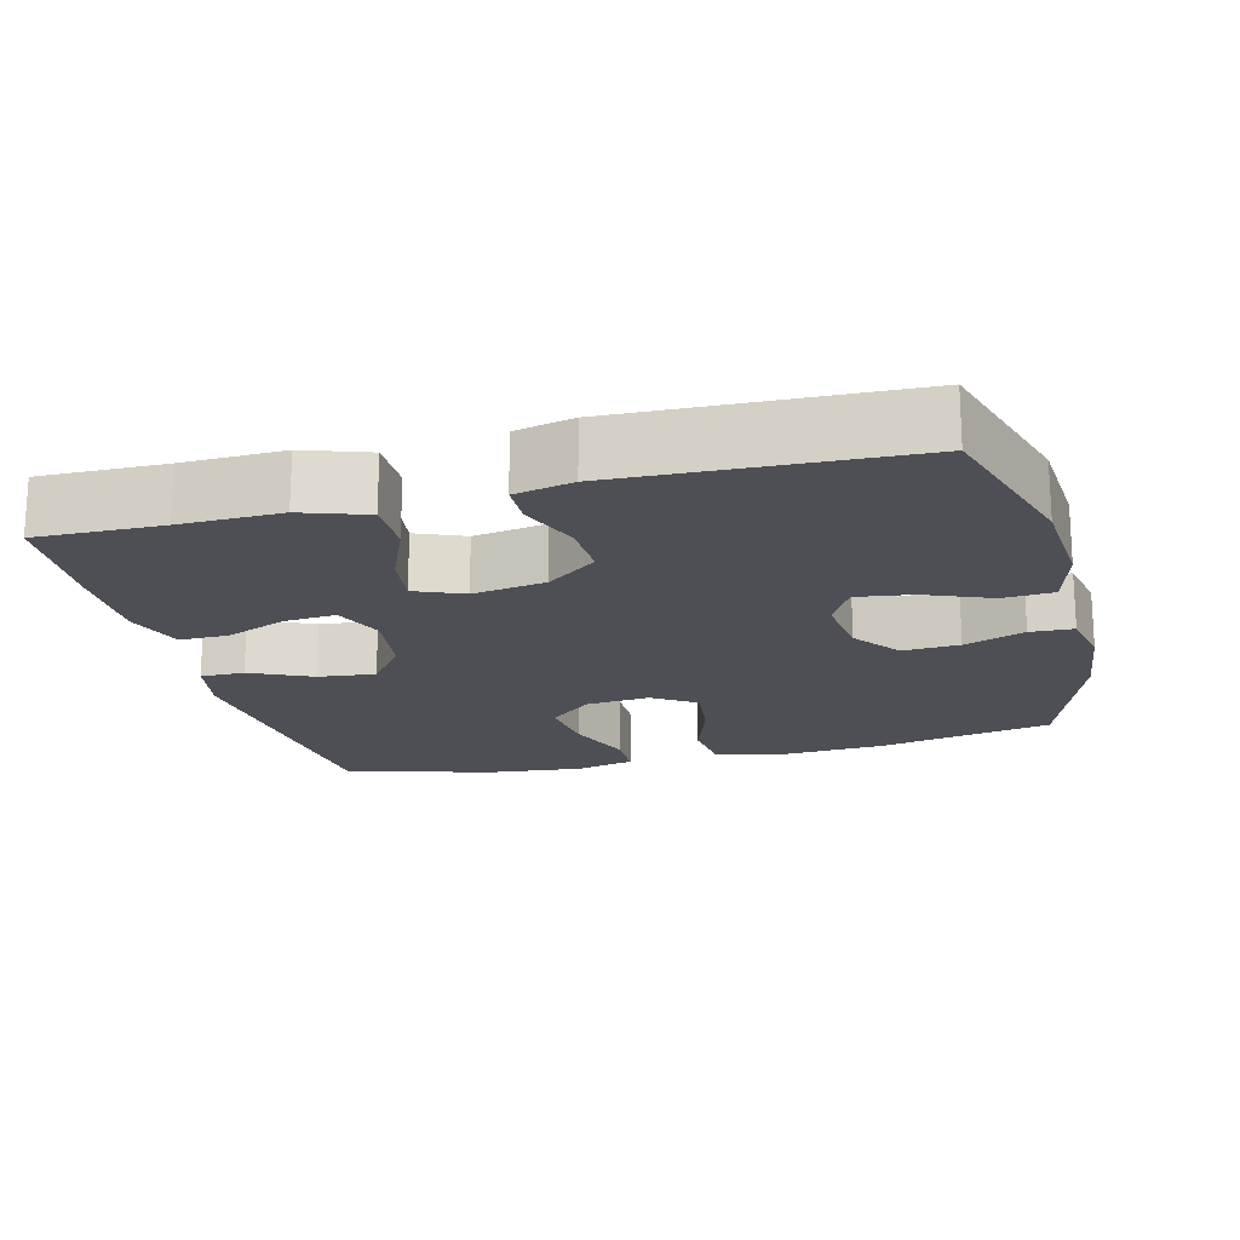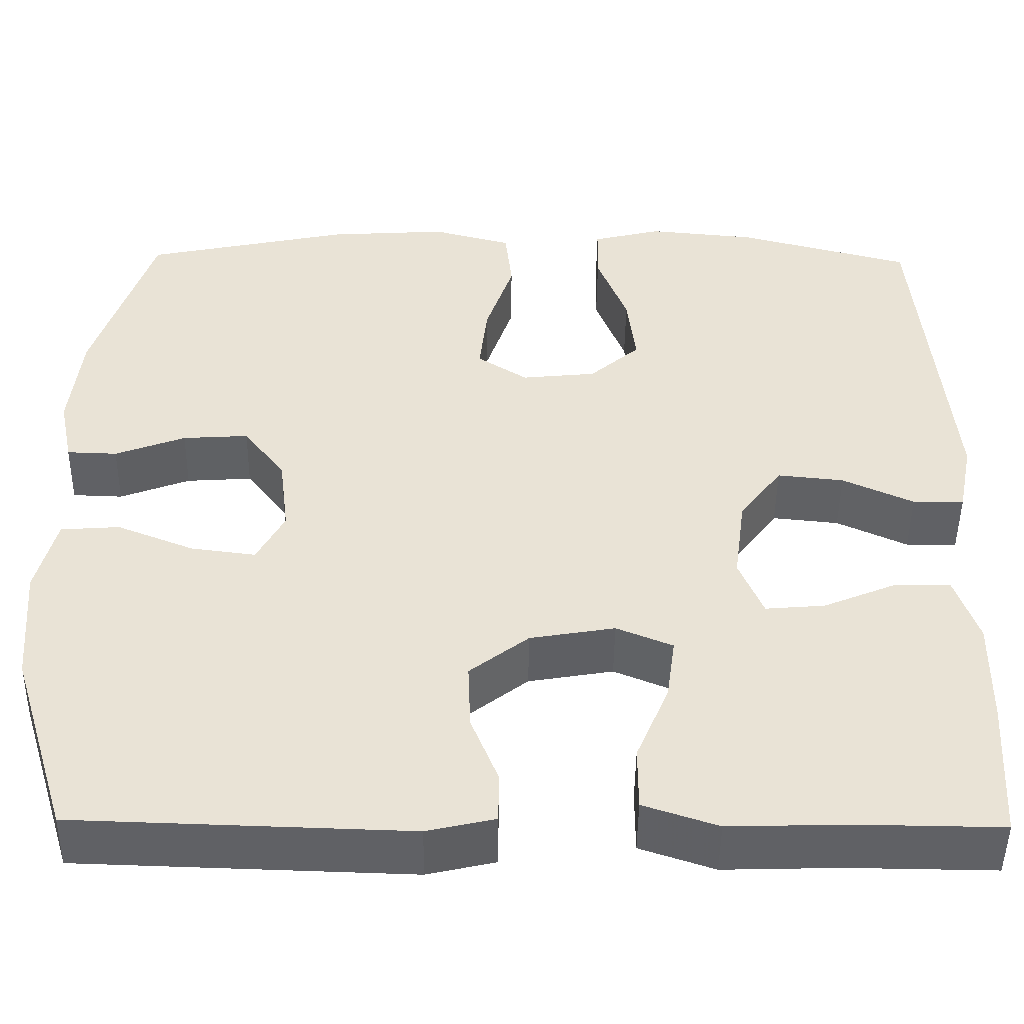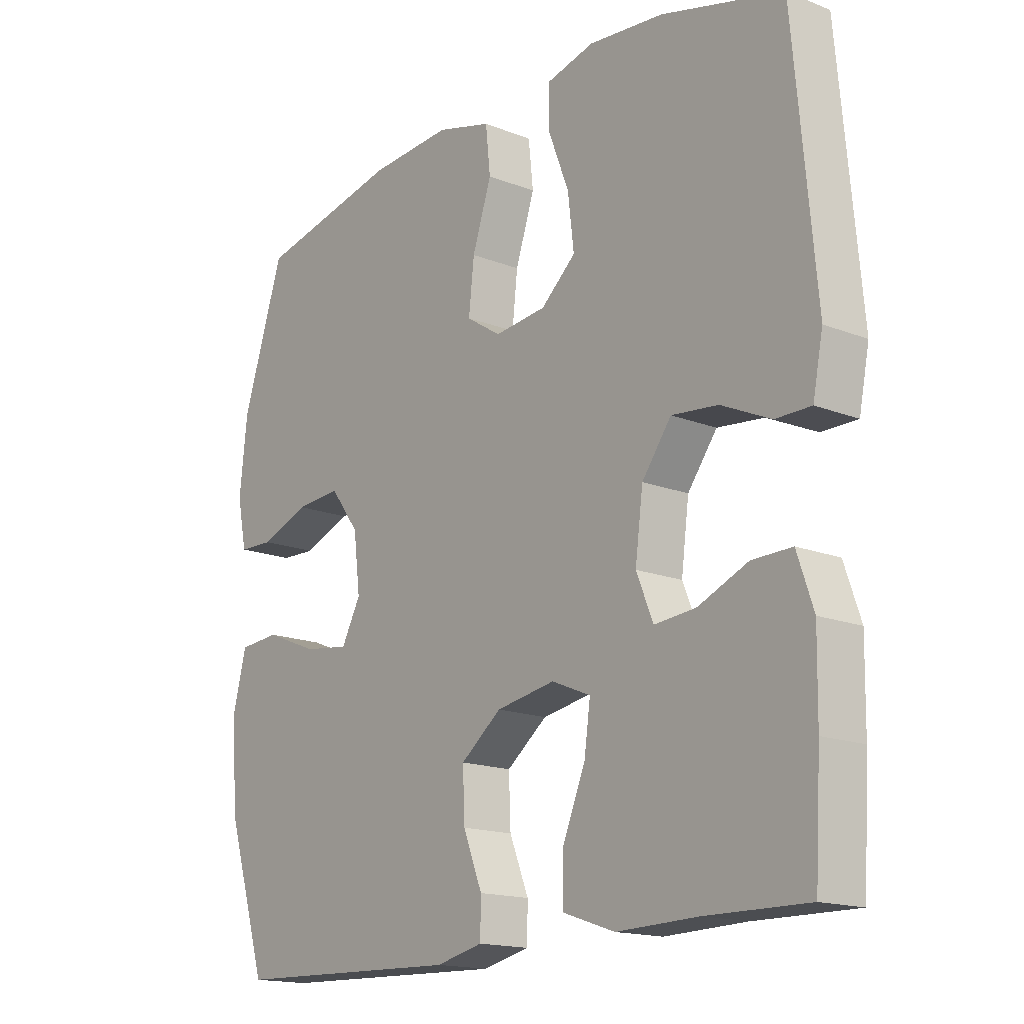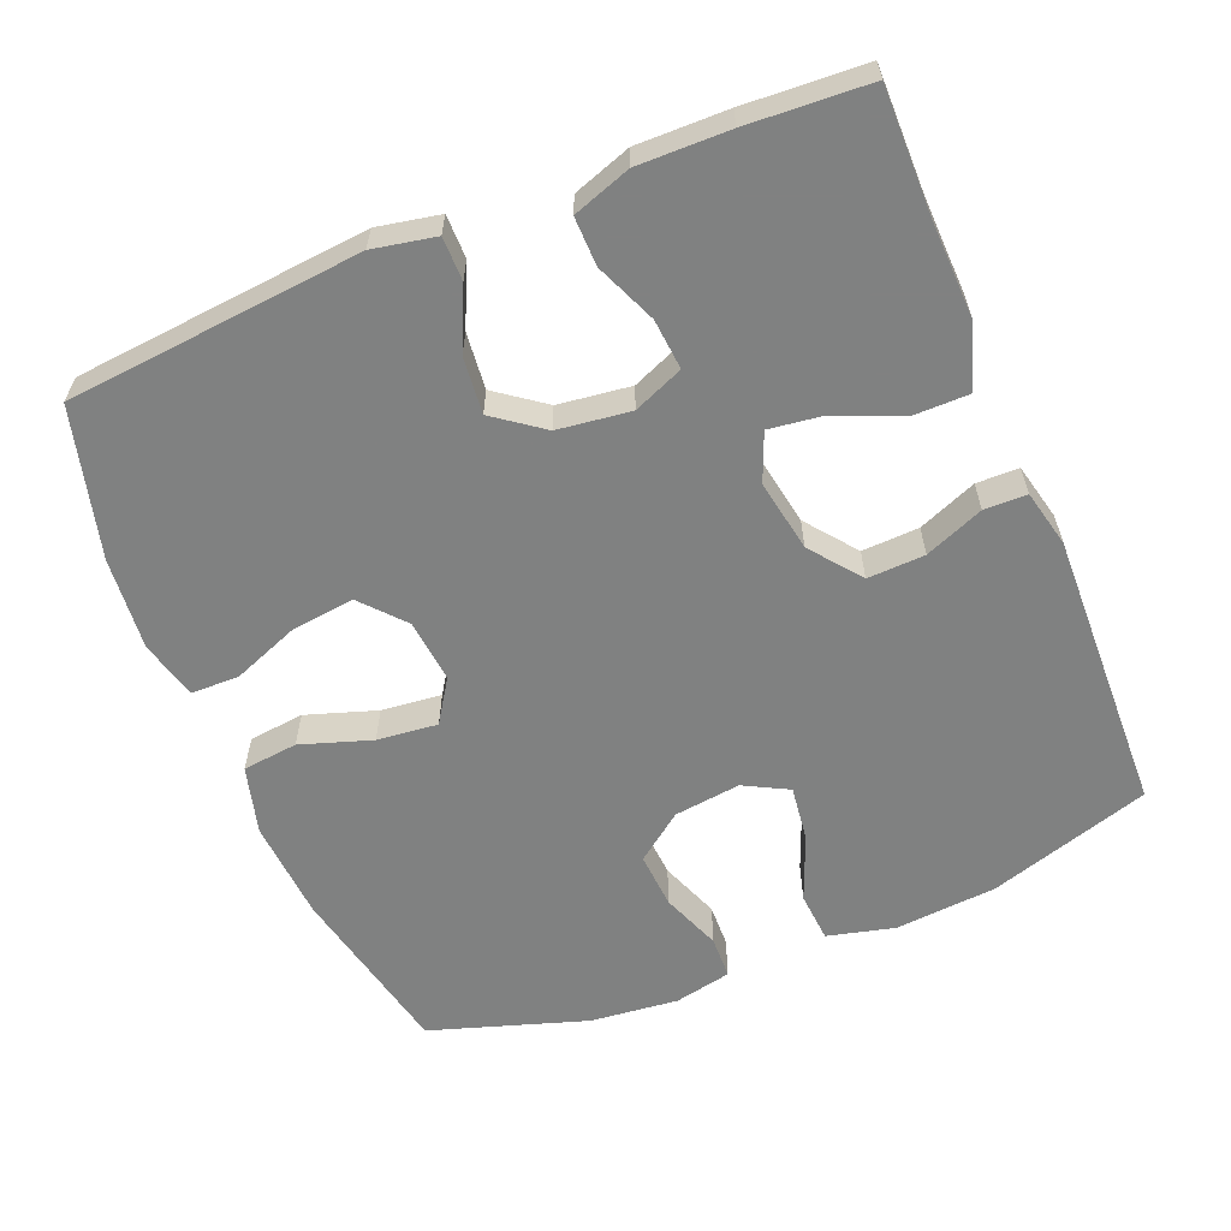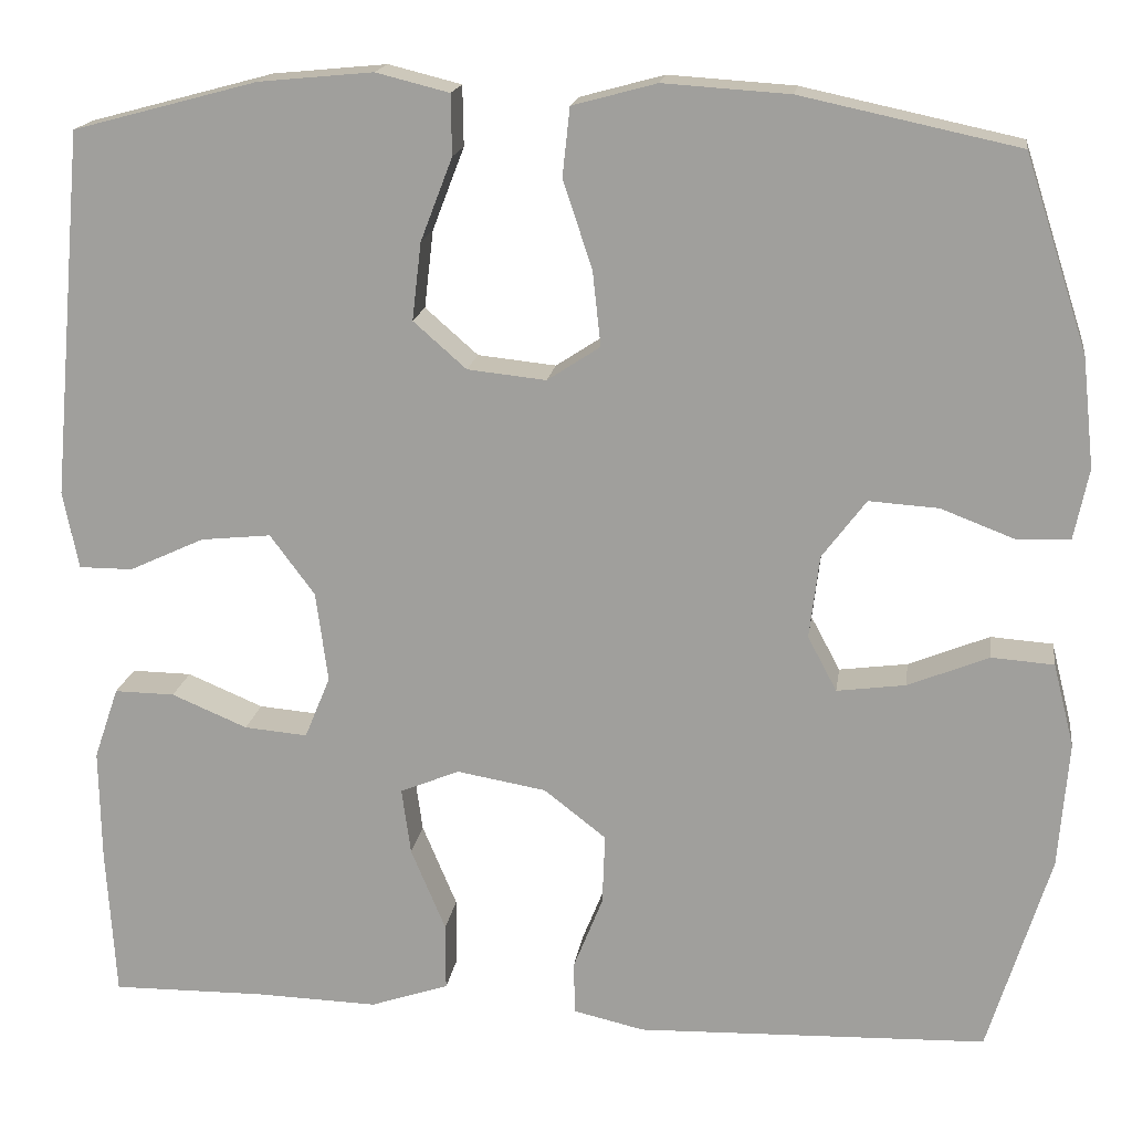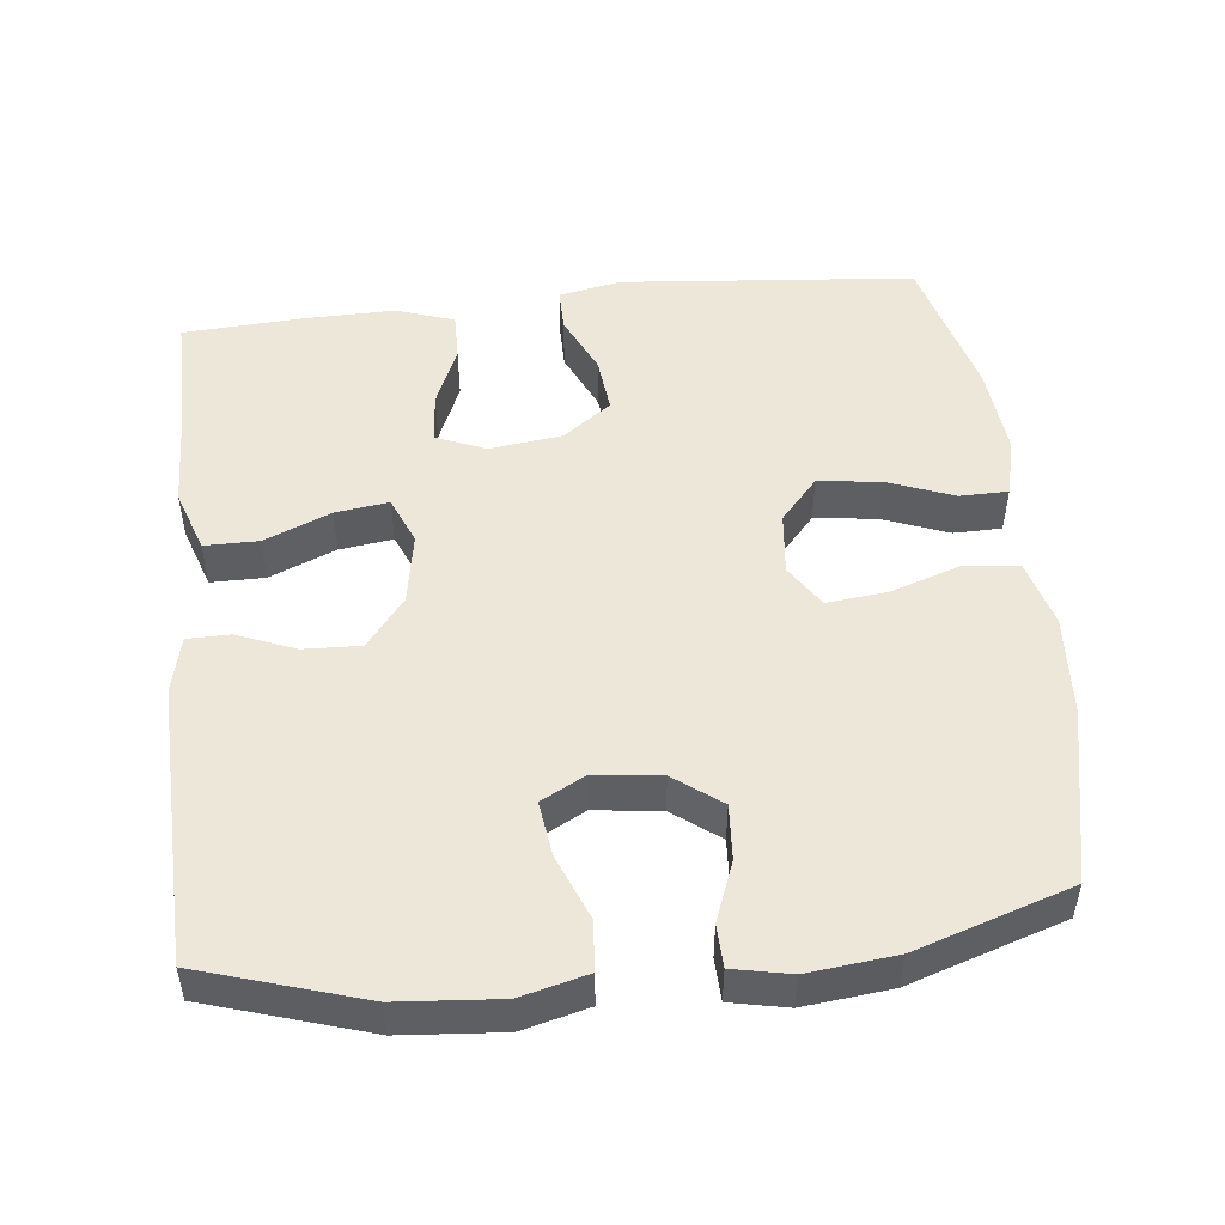
<metadata>
{"format":"obj","ext":"obj","renderer":"f3d","projection":"perspective","resolution":1024,"background":"white","views":[{"elev":-18.4,"azim":-165.8,"up":"+Y"},{"elev":-48.1,"azim":-0.7,"up":"+Z"},{"elev":-16.3,"azim":51.0,"up":"+Z"},{"elev":-60.3,"azim":112.4,"up":"+Y"},{"elev":17.2,"azim":-172.0,"up":"+Z"},{"elev":49.9,"azim":-96.2,"up":"+Y"}]}
</metadata>
<code>
v -0.5 0.07 0.5
v -0.262 0.07 0.551
v -0.124 0.07 0.56
v -0.032 0.07 0.535
v -0.024 0.07 0.46
v -0.056 0.07 0.364
v -0.065 0.07 0.282
v -0.007 0.07 0.244
v 0.079 0.07 0.253
v 0.137 0.07 0.304
v 0.127 0.07 0.389
v 0.092 0.07 0.48
v 0.093 0.07 0.546
v 0.173 0.07 0.566
v 0.298 0.07 0.554
v 0.5 0.07 0.5
v 0.536 0.07 0.098
v 0.519 0.07 0.013
v 0.46 0.07 0.013
v 0.378 0.07 0.051
v 0.301 0.07 0.059
v 0.252 0.07 -0.007
v 0.239 0.07 -0.106
v 0.267 0.07 -0.174
v 0.336 0.07 -0.168
v 0.419 0.07 -0.133
v 0.485 0.07 -0.132
v 0.512 0.07 -0.211
v 0.51 0.07 -0.335
v 0.5 0.07 -0.5
v 0.332 0.07 -0.498
v 0.197 0.07 -0.502
v 0.111 0.07 -0.473
v 0.111 0.07 -0.399
v 0.149 0.07 -0.308
v 0.159 0.07 -0.235
v 0.094 0.07 -0.208
v -0.004 0.07 -0.225
v -0.072 0.07 -0.278
v -0.069 0.07 -0.356
v -0.037 0.07 -0.436
v -0.038 0.07 -0.494
v -0.116 0.07 -0.512
v -0.5 0.07 -0.5
v -0.568 0.07 -0.28
v -0.579 0.07 -0.141
v -0.556 0.07 -0.05
v -0.488 0.07 -0.045
v -0.399 0.07 -0.081
v -0.324 0.07 -0.091
v -0.292 0.07 -0.031
v -0.303 0.07 0.06
v -0.351 0.07 0.124
v -0.427 0.07 0.119
v -0.508 0.07 0.088
v -0.566 0.07 0.09
v -0.582 0.07 0.168
v -0.569 0.07 0.288
v -0.5 0 0.5
v -0.262 0 0.551
v -0.124 0 0.56
v -0.032 0 0.535
v -0.024 0 0.46
v -0.056 0 0.364
v -0.065 0 0.282
v -0.007 0 0.244
v 0.079 0 0.253
v 0.137 0 0.304
v 0.127 0 0.389
v 0.092 0 0.48
v 0.093 0 0.546
v 0.173 0 0.566
v 0.298 0 0.554
v 0.5 0 0.5
v 0.536 0 0.098
v 0.519 0 0.013
v 0.46 0 0.013
v 0.378 0 0.051
v 0.301 0 0.059
v 0.252 0 -0.007
v 0.239 0 -0.106
v 0.267 0 -0.174
v 0.336 0 -0.168
v 0.419 0 -0.133
v 0.485 0 -0.132
v 0.512 0 -0.211
v 0.51 0 -0.335
v 0.5 0 -0.5
v 0.332 0 -0.498
v 0.197 0 -0.502
v 0.111 0 -0.473
v 0.111 0 -0.399
v 0.149 0 -0.308
v 0.159 0 -0.235
v 0.094 0 -0.208
v -0.004 0 -0.225
v -0.072 0 -0.278
v -0.069 0 -0.356
v -0.037 0 -0.436
v -0.038 0 -0.494
v -0.116 0 -0.512
v -0.5 0 -0.5
v -0.568 0 -0.28
v -0.579 0 -0.141
v -0.556 0 -0.05
v -0.488 0 -0.045
v -0.399 0 -0.081
v -0.324 0 -0.091
v -0.292 0 -0.031
v -0.303 0 0.06
v -0.351 0 0.124
v -0.427 0 0.119
v -0.508 0 0.088
v -0.566 0 0.09
v -0.582 0 0.168
v -0.569 0 0.288
f 54 55 56 57
f 53 54 57 58
f 46 47 48 49
f 46 49 50
f 45 46 50
f 44 45 50
f 43 44 50 51
f 40 41 42 43
f 39 40 43 51
f 32 33 34 35
f 31 32 35 36
f 30 31 36
f 29 30 36
f 28 29 36 37
f 25 26 27 28
f 24 25 28 37
f 17 18 19 20
f 17 20 21
f 16 17 21
f 15 16 21 22
f 11 12 13 14
f 10 11 14 15
f 3 4 5 6
f 3 6 7
f 2 3 7
f 53 58 1 2
f 52 53 2 7
f 38 39 51 52
f 38 52 7 8
f 23 24 37 38
f 23 38 8 9
f 10 15 22 23
f 9 10 23
f 115 114 113 112
f 116 115 112 111
f 107 106 105 104
f 108 107 104
f 108 104 103
f 108 103 102
f 109 108 102 101
f 101 100 99 98
f 109 101 98 97
f 93 92 91 90
f 94 93 90 89
f 94 89 88
f 94 88 87
f 95 94 87 86
f 86 85 84 83
f 95 86 83 82
f 78 77 76 75
f 79 78 75
f 79 75 74
f 80 79 74 73
f 72 71 70 69
f 73 72 69 68
f 64 63 62 61
f 65 64 61
f 65 61 60
f 60 59 116 111
f 65 60 111 110
f 110 109 97 96
f 66 65 110 96
f 96 95 82 81
f 67 66 96 81
f 81 80 73 68
f 81 68 67
f 1 59 60 2
f 2 60 61 3
f 3 61 62 4
f 4 62 63 5
f 5 63 64 6
f 6 64 65 7
f 7 65 66 8
f 8 66 67 9
f 9 67 68 10
f 10 68 69 11
f 11 69 70 12
f 12 70 71 13
f 13 71 72 14
f 14 72 73 15
f 15 73 74 16
f 16 74 75 17
f 17 75 76 18
f 18 76 77 19
f 19 77 78 20
f 20 78 79 21
f 21 79 80 22
f 22 80 81 23
f 23 81 82 24
f 24 82 83 25
f 25 83 84 26
f 26 84 85 27
f 27 85 86 28
f 28 86 87 29
f 29 87 88 30
f 30 88 89 31
f 31 89 90 32
f 32 90 91 33
f 33 91 92 34
f 34 92 93 35
f 35 93 94 36
f 36 94 95 37
f 37 95 96 38
f 38 96 97 39
f 39 97 98 40
f 40 98 99 41
f 41 99 100 42
f 42 100 101 43
f 43 101 102 44
f 44 102 103 45
f 45 103 104 46
f 46 104 105 47
f 47 105 106 48
f 48 106 107 49
f 49 107 108 50
f 50 108 109 51
f 51 109 110 52
f 52 110 111 53
f 53 111 112 54
f 54 112 113 55
f 55 113 114 56
f 56 114 115 57
f 57 115 116 58
f 58 116 59 1

</code>
